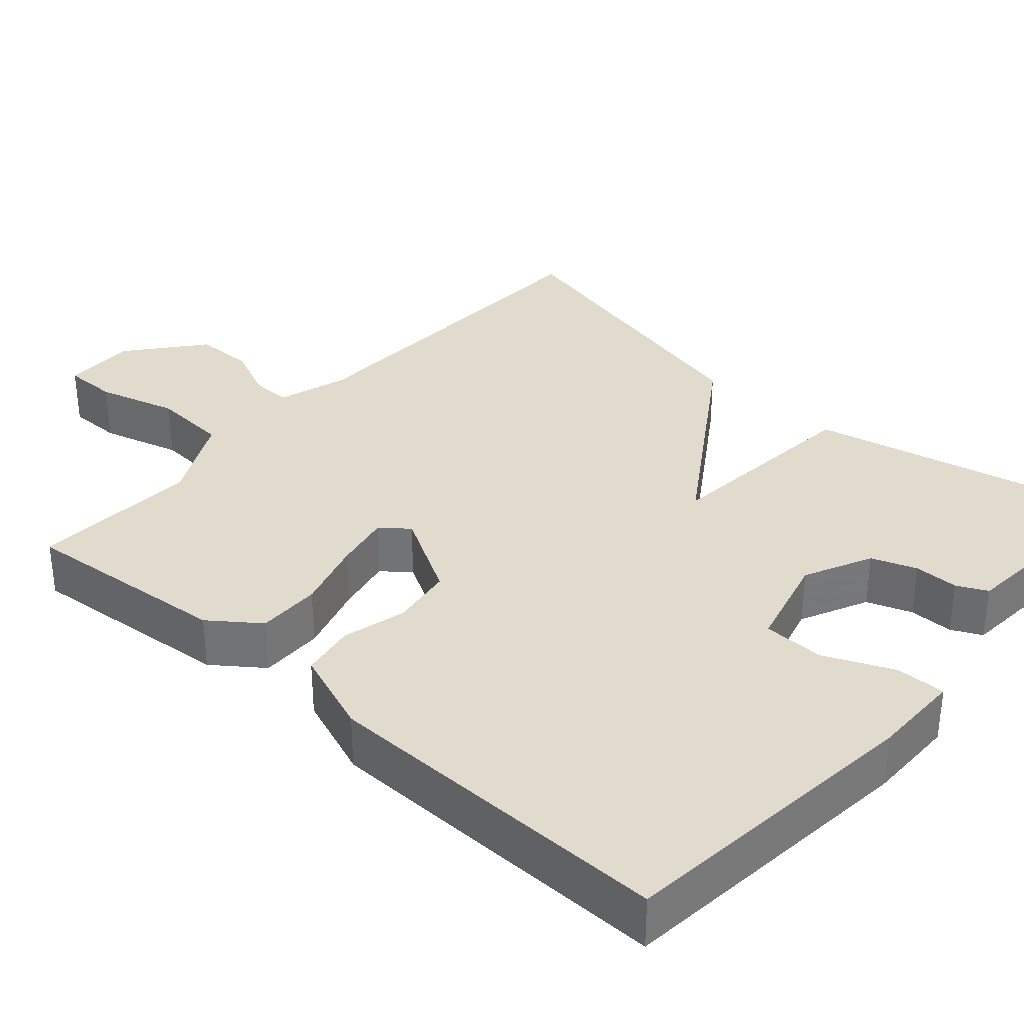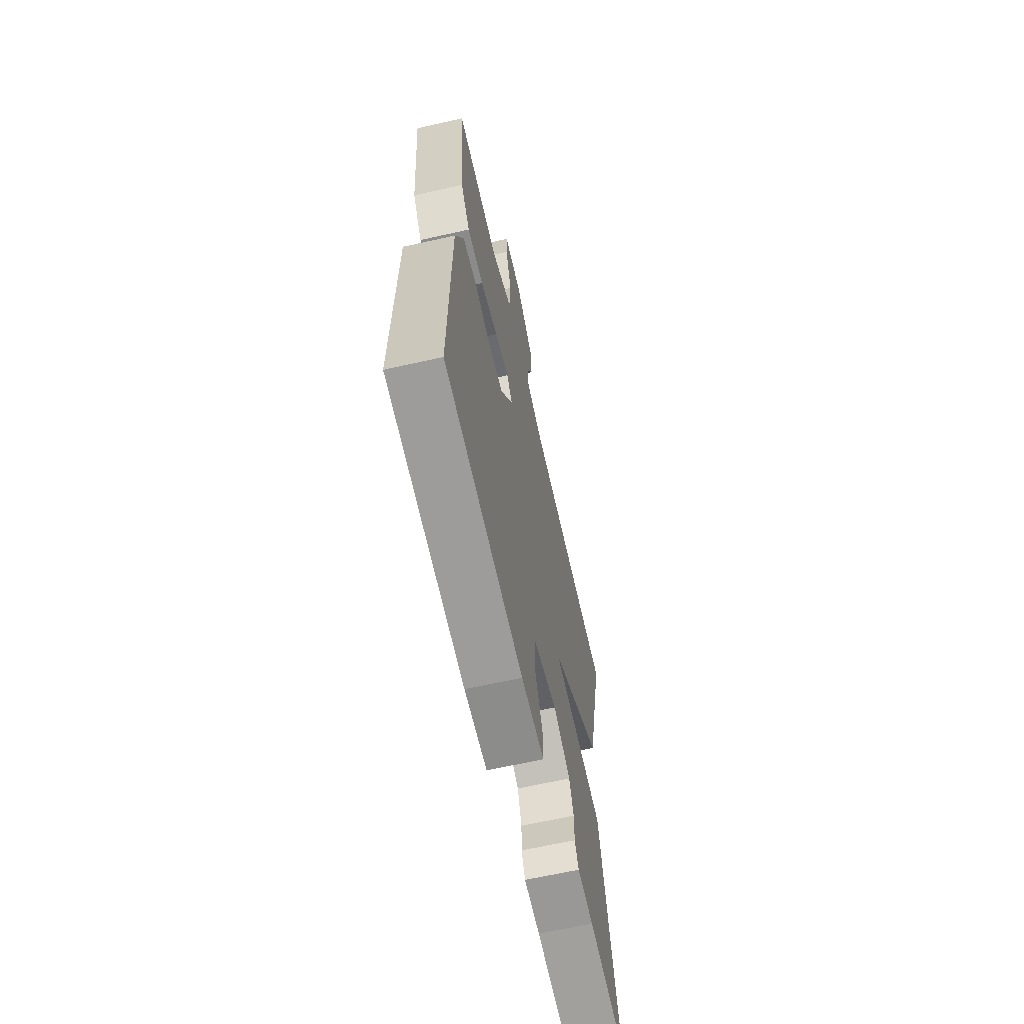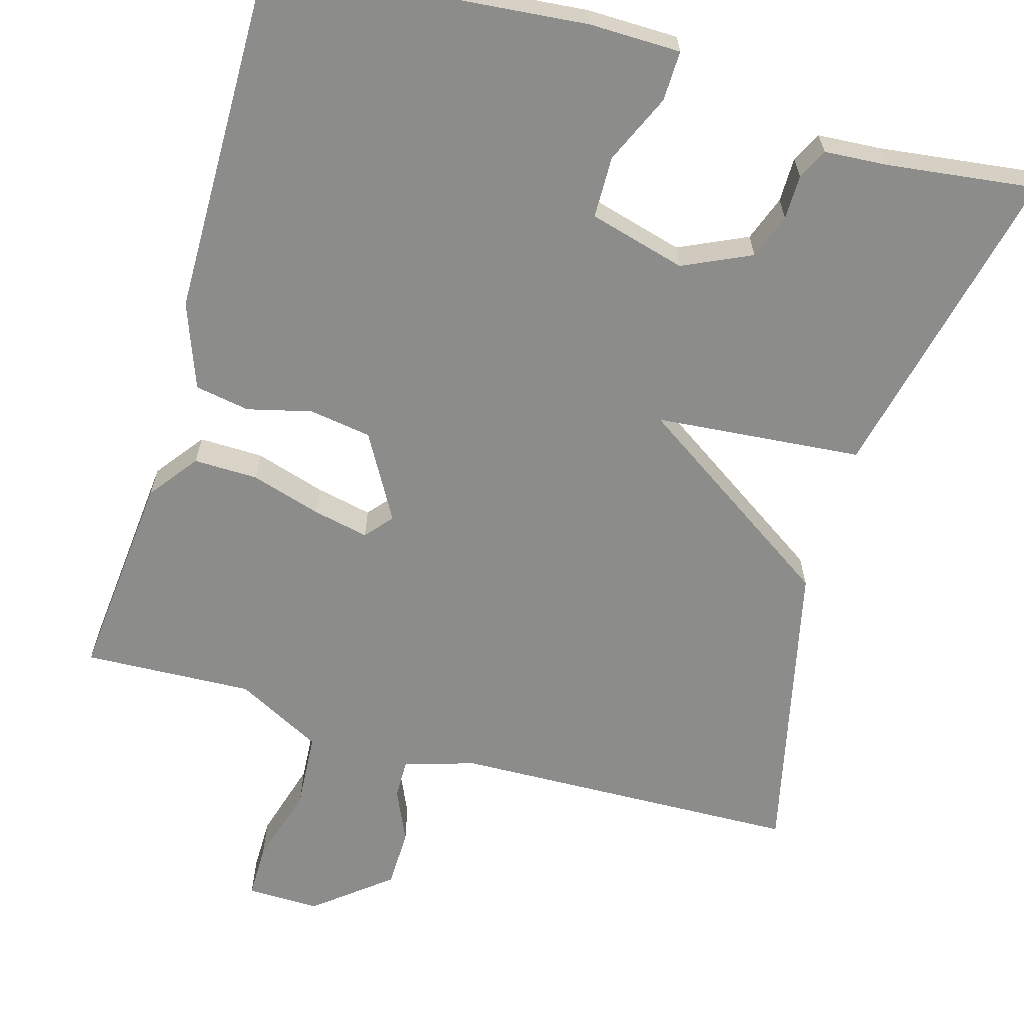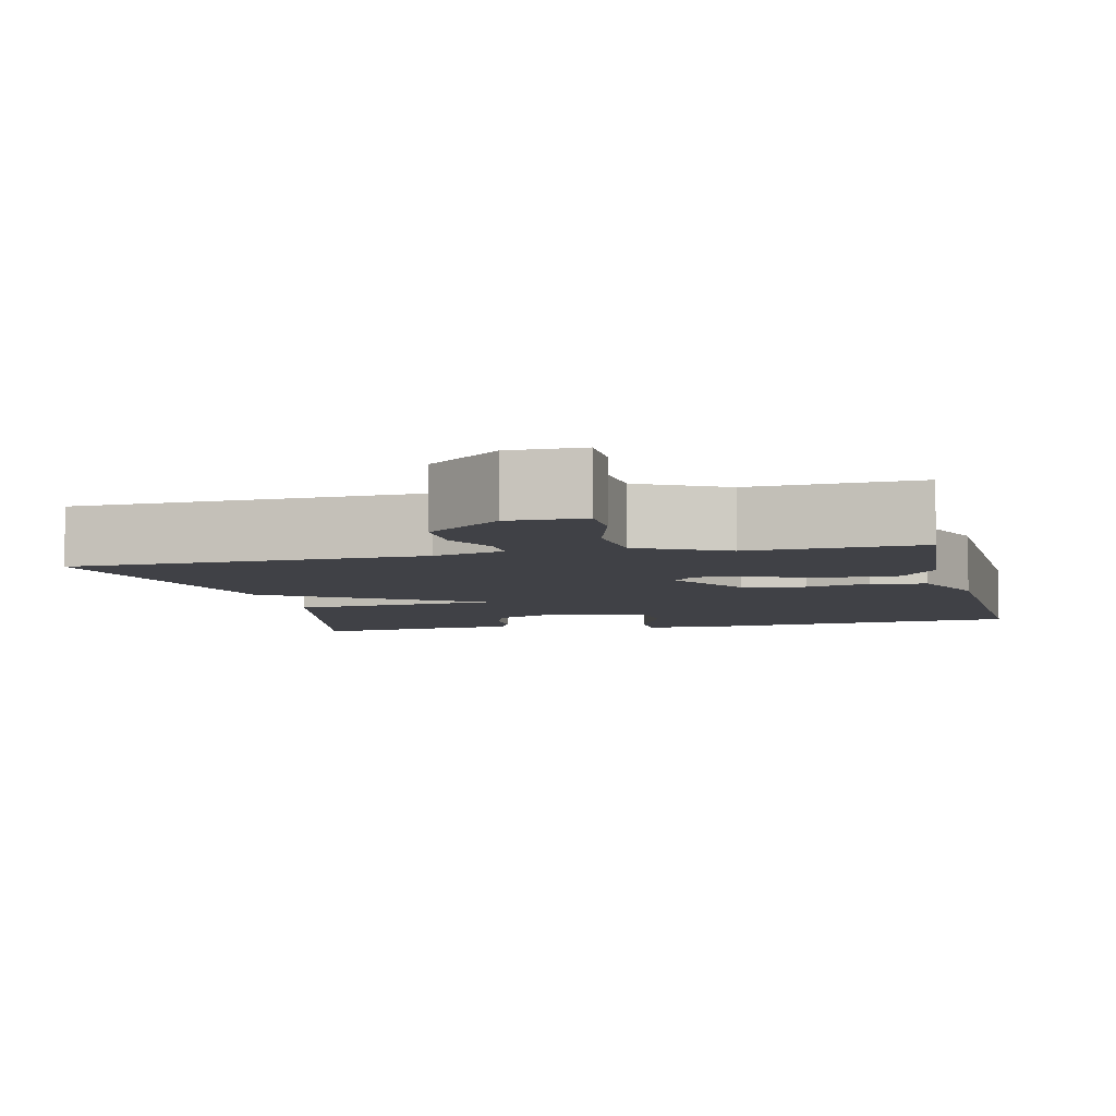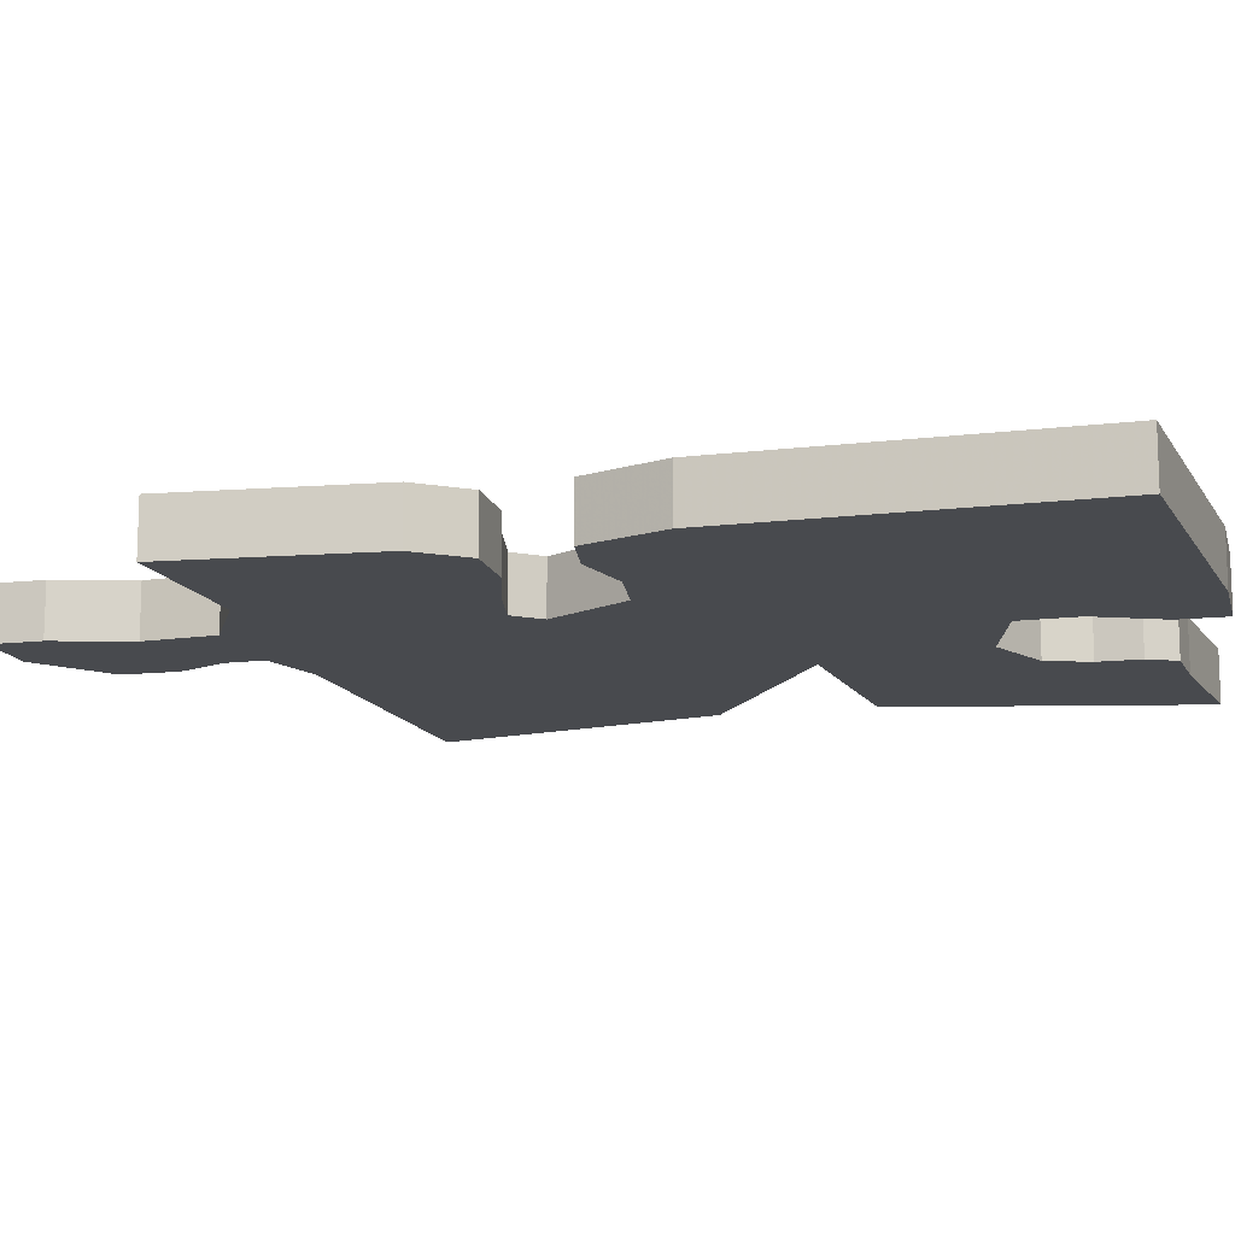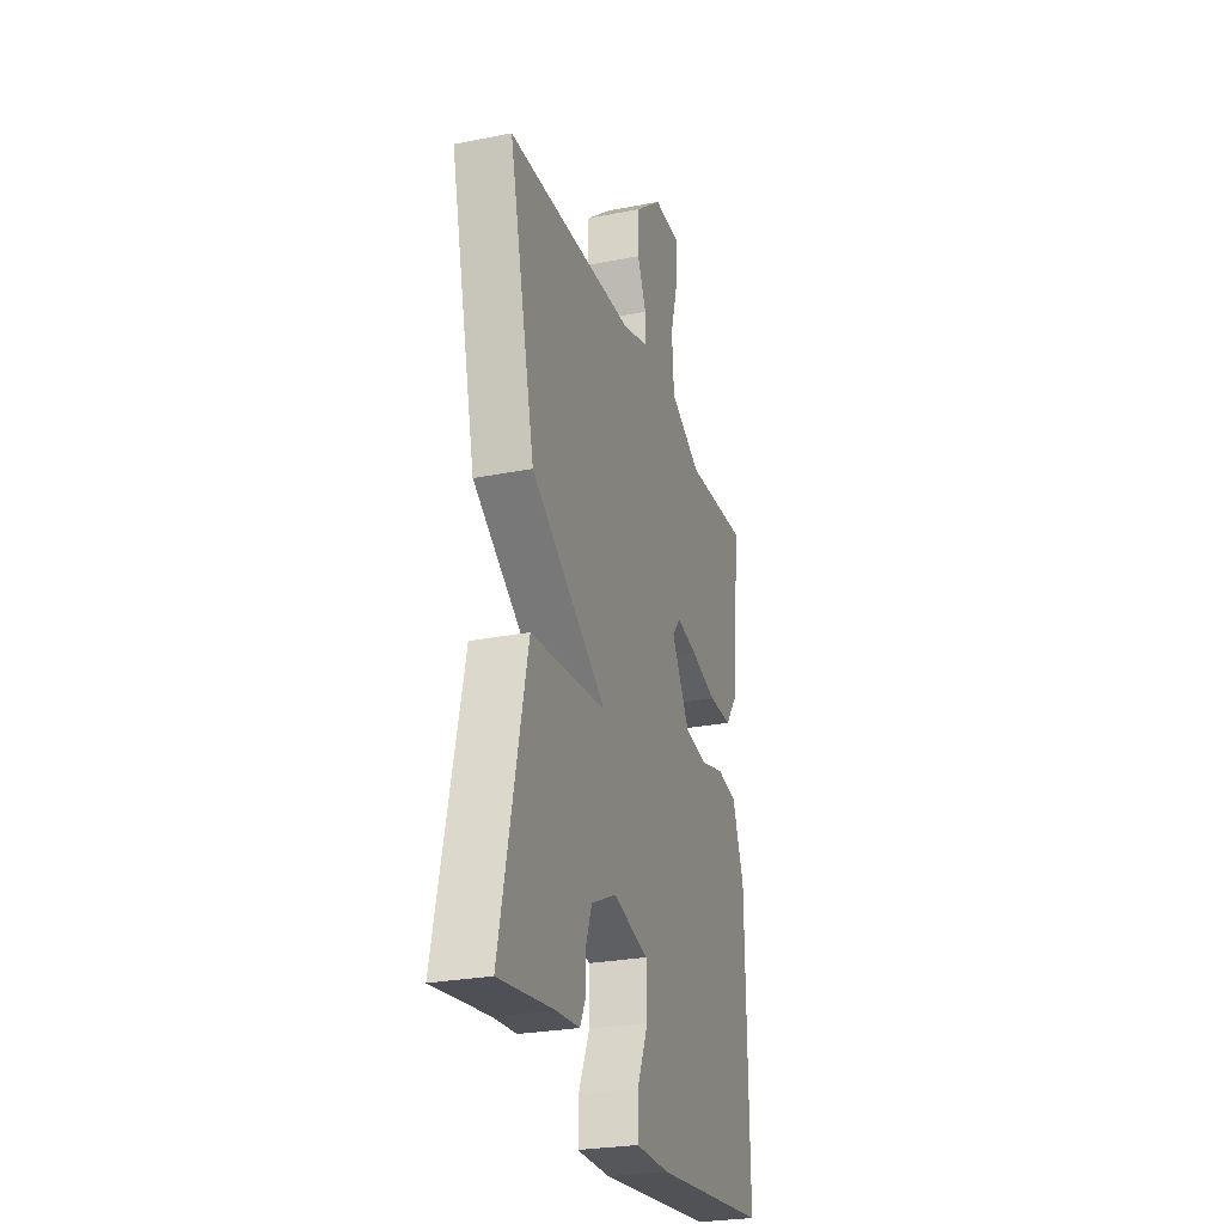
<metadata>
{"format":"obj","ext":"obj","renderer":"f3d","projection":"perspective","resolution":1024,"background":"white","views":[{"elev":33.9,"azim":131.6,"up":"+Y"},{"elev":-64.6,"azim":102.8,"up":"+Z"},{"elev":-64.1,"azim":163.6,"up":"+Y"},{"elev":-6.0,"azim":13.3,"up":"+Y"},{"elev":-13.1,"azim":104.6,"up":"+Y"},{"elev":-26.7,"azim":-72.9,"up":"+Z"}]}
</metadata>
<code>
v 0.5 0.07 -0.5
v 0.1 0.07 -0.54
v -0.016 0.07 -0.539
v -0.015 0.07 -0.475
v 0.024 0.07 -0.386
v 0.022 0.07 -0.307
v -0.102 0.07 -0.274
v -0.189 0.07 -0.315
v -0.21 0.07 -0.373
v -0.21 0.07 -0.43
v -0.229 0.07 -0.469
v -0.31 0.07 -0.475
v -0.5 0.07 -0.5
v -0.409 0.07 -0.088
v -0.144 0.07 -0.063
v -0.409 0.07 0.112
v -0.5 0.07 0.5
v -0.054 0.07 0.516
v 0.037 0.07 0.544
v 0.036 0.07 0.595
v 0.005 0.07 0.663
v 0.006 0.07 0.739
v 0.101 0.07 0.816
v 0.195 0.07 0.815
v 0.195 0.07 0.746
v 0.166 0.07 0.644
v 0.173 0.07 0.546
v 0.283 0.07 0.489
v 0.5 0.07 0.5
v 0.476 0.07 0.231
v 0.429 0.07 0.168
v 0.347 0.07 0.169
v 0.257 0.07 0.196
v 0.185 0.07 0.211
v 0.156 0.07 0.176
v 0.219 0.07 0.067
v 0.299 0.07 0.055
v 0.381 0.07 0.076
v 0.451 0.07 0.064
v 0.492 0.07 -0.045
v 0.5 0 -0.5
v 0.1 0 -0.54
v -0.016 0 -0.539
v -0.015 0 -0.475
v 0.024 0 -0.386
v 0.022 0 -0.307
v -0.102 0 -0.274
v -0.189 0 -0.315
v -0.21 0 -0.373
v -0.21 0 -0.43
v -0.229 0 -0.469
v -0.31 0 -0.475
v -0.5 0 -0.5
v -0.409 0 -0.088
v -0.144 0 -0.063
v -0.409 0 0.112
v -0.5 0 0.5
v -0.054 0 0.516
v 0.037 0 0.544
v 0.036 0 0.595
v 0.005 0 0.663
v 0.006 0 0.739
v 0.101 0 0.816
v 0.195 0 0.815
v 0.195 0 0.746
v 0.166 0 0.644
v 0.173 0 0.546
v 0.283 0 0.489
v 0.5 0 0.5
v 0.476 0 0.231
v 0.429 0 0.168
v 0.347 0 0.169
v 0.257 0 0.196
v 0.185 0 0.211
v 0.156 0 0.176
v 0.219 0 0.067
v 0.299 0 0.055
v 0.381 0 0.076
v 0.451 0 0.064
v 0.492 0 -0.045
f 3 4 5
f 2 3 5
f 1 2 5
f 40 1 5
f 39 40 5
f 38 39 5
f 37 38 5
f 36 37 5 6
f 35 36 6 7
f 31 32 33
f 30 31 33
f 29 30 33
f 28 29 33
f 27 28 33 34
f 26 27 34 35
f 24 25 26
f 23 24 26
f 22 23 26
f 21 22 26
f 20 21 26
f 19 20 26 35
f 15 16 17 18
f 19 35 7
f 18 19 7
f 15 18 7
f 12 13 14 15
f 9 10 11 12
f 8 9 12 15
f 7 8 15
f 45 44 43
f 45 43 42
f 45 42 41
f 45 41 80
f 45 80 79
f 45 79 78
f 45 78 77
f 46 45 77 76
f 47 46 76 75
f 73 72 71
f 73 71 70
f 73 70 69
f 73 69 68
f 74 73 68 67
f 75 74 67 66
f 66 65 64
f 66 64 63
f 66 63 62
f 66 62 61
f 66 61 60
f 75 66 60 59
f 58 57 56 55
f 47 75 59
f 47 59 58
f 47 58 55
f 55 54 53 52
f 52 51 50 49
f 55 52 49 48
f 55 48 47
f 1 41 42 2
f 2 42 43 3
f 3 43 44 4
f 4 44 45 5
f 5 45 46 6
f 6 46 47 7
f 7 47 48 8
f 8 48 49 9
f 9 49 50 10
f 10 50 51 11
f 11 51 52 12
f 12 52 53 13
f 13 53 54 14
f 14 54 55 15
f 15 55 56 16
f 16 56 57 17
f 17 57 58 18
f 18 58 59 19
f 19 59 60 20
f 20 60 61 21
f 21 61 62 22
f 22 62 63 23
f 23 63 64 24
f 24 64 65 25
f 25 65 66 26
f 26 66 67 27
f 27 67 68 28
f 28 68 69 29
f 29 69 70 30
f 30 70 71 31
f 31 71 72 32
f 32 72 73 33
f 33 73 74 34
f 34 74 75 35
f 35 75 76 36
f 36 76 77 37
f 37 77 78 38
f 38 78 79 39
f 39 79 80 40
f 40 80 41 1

</code>
